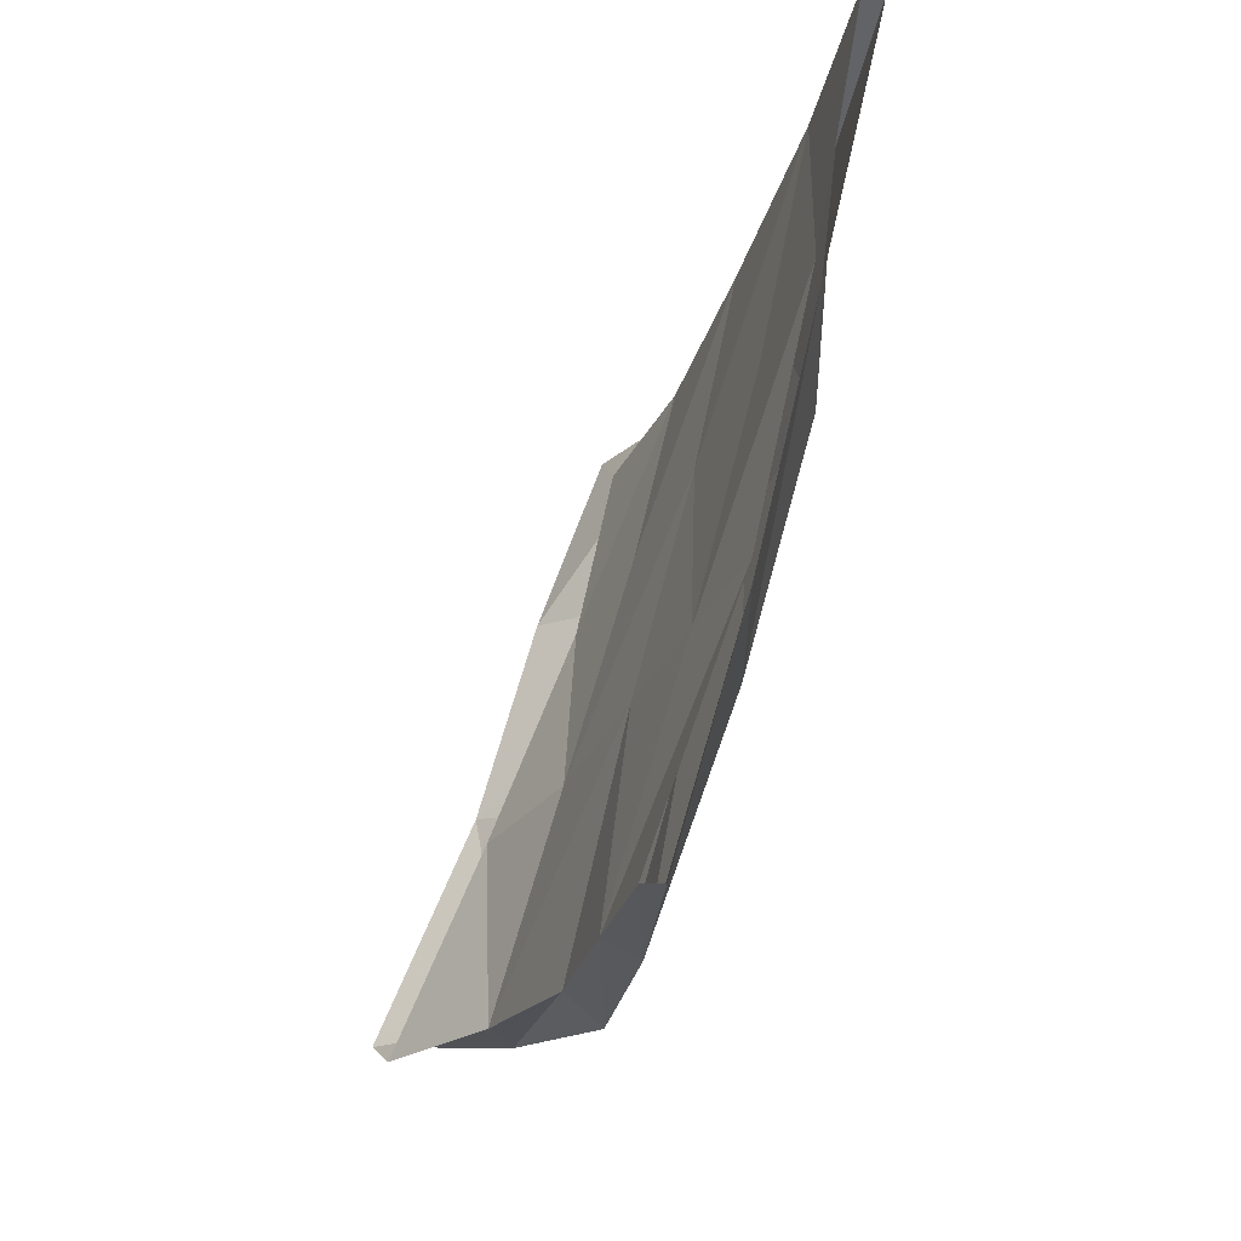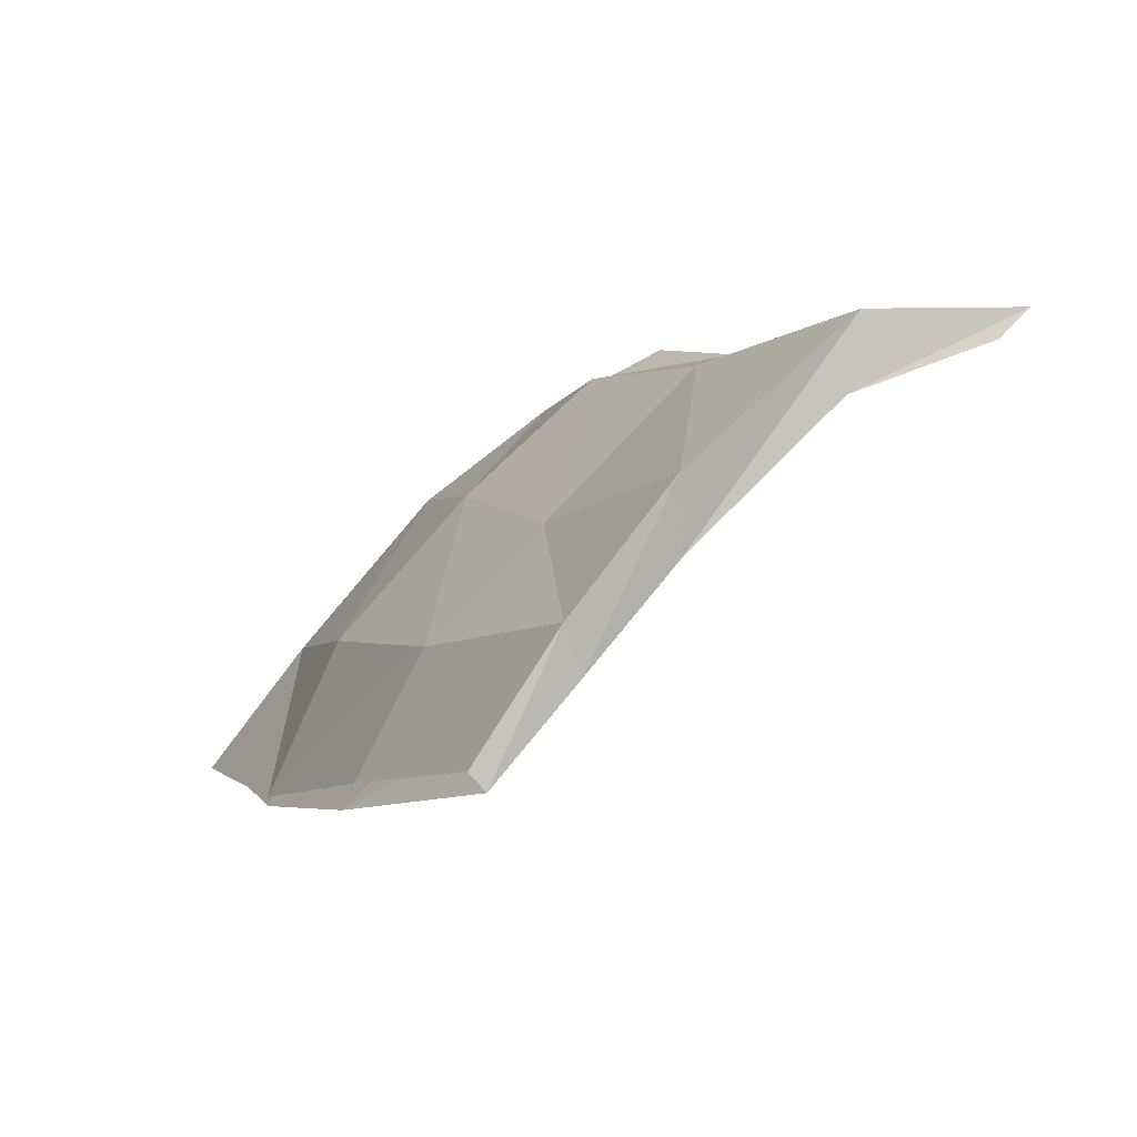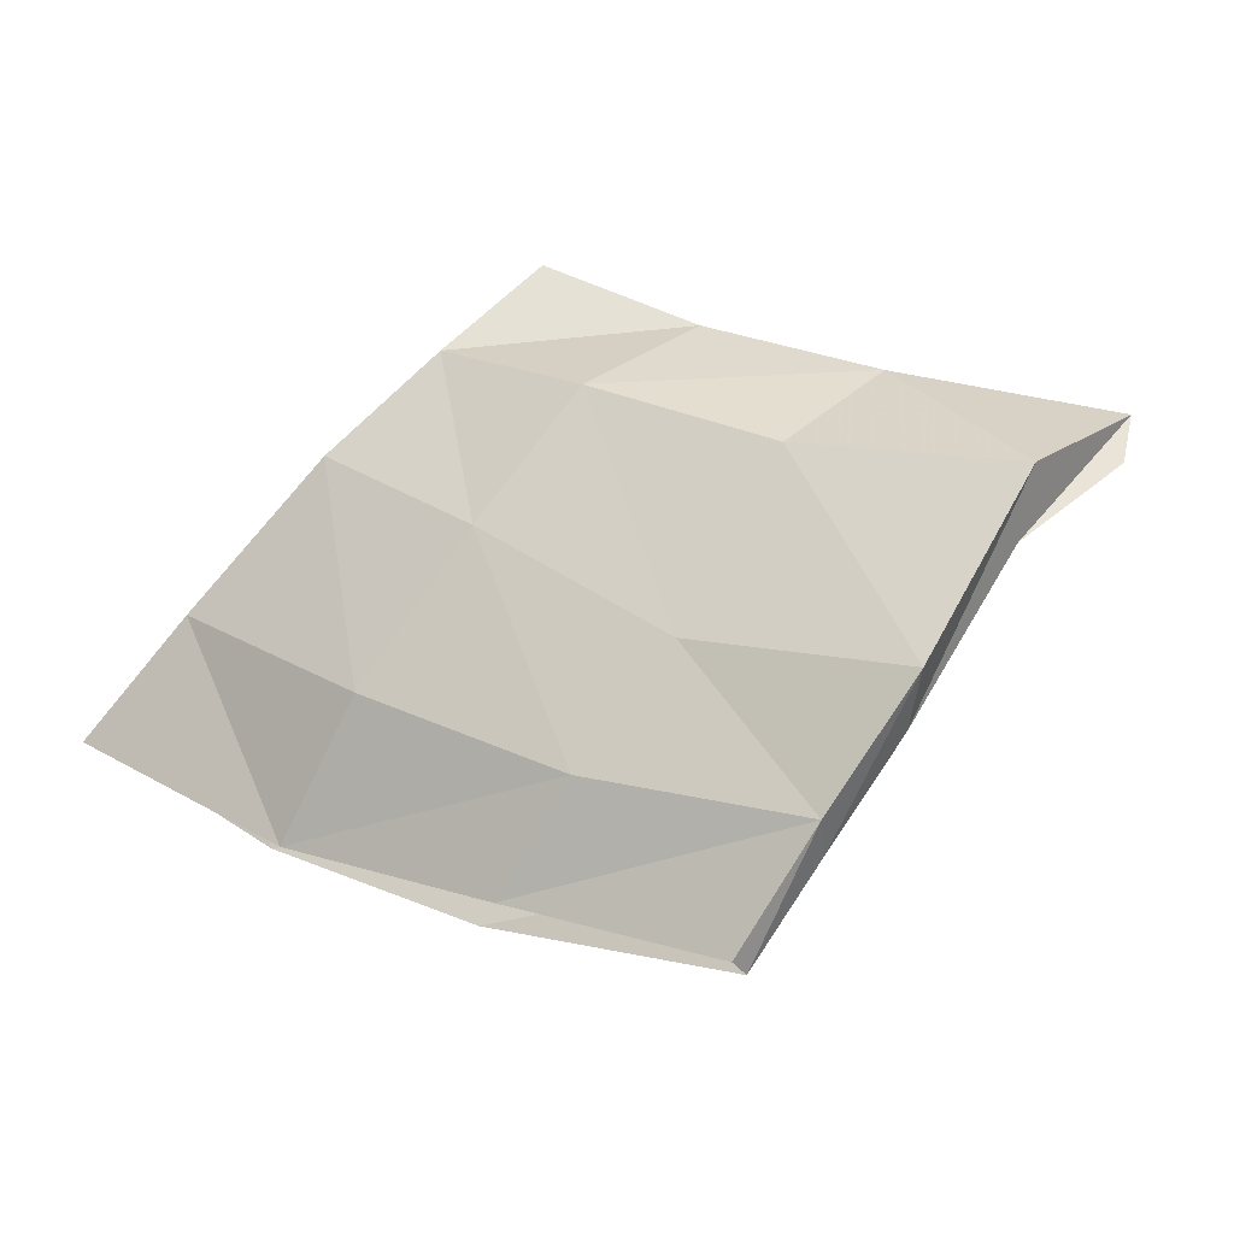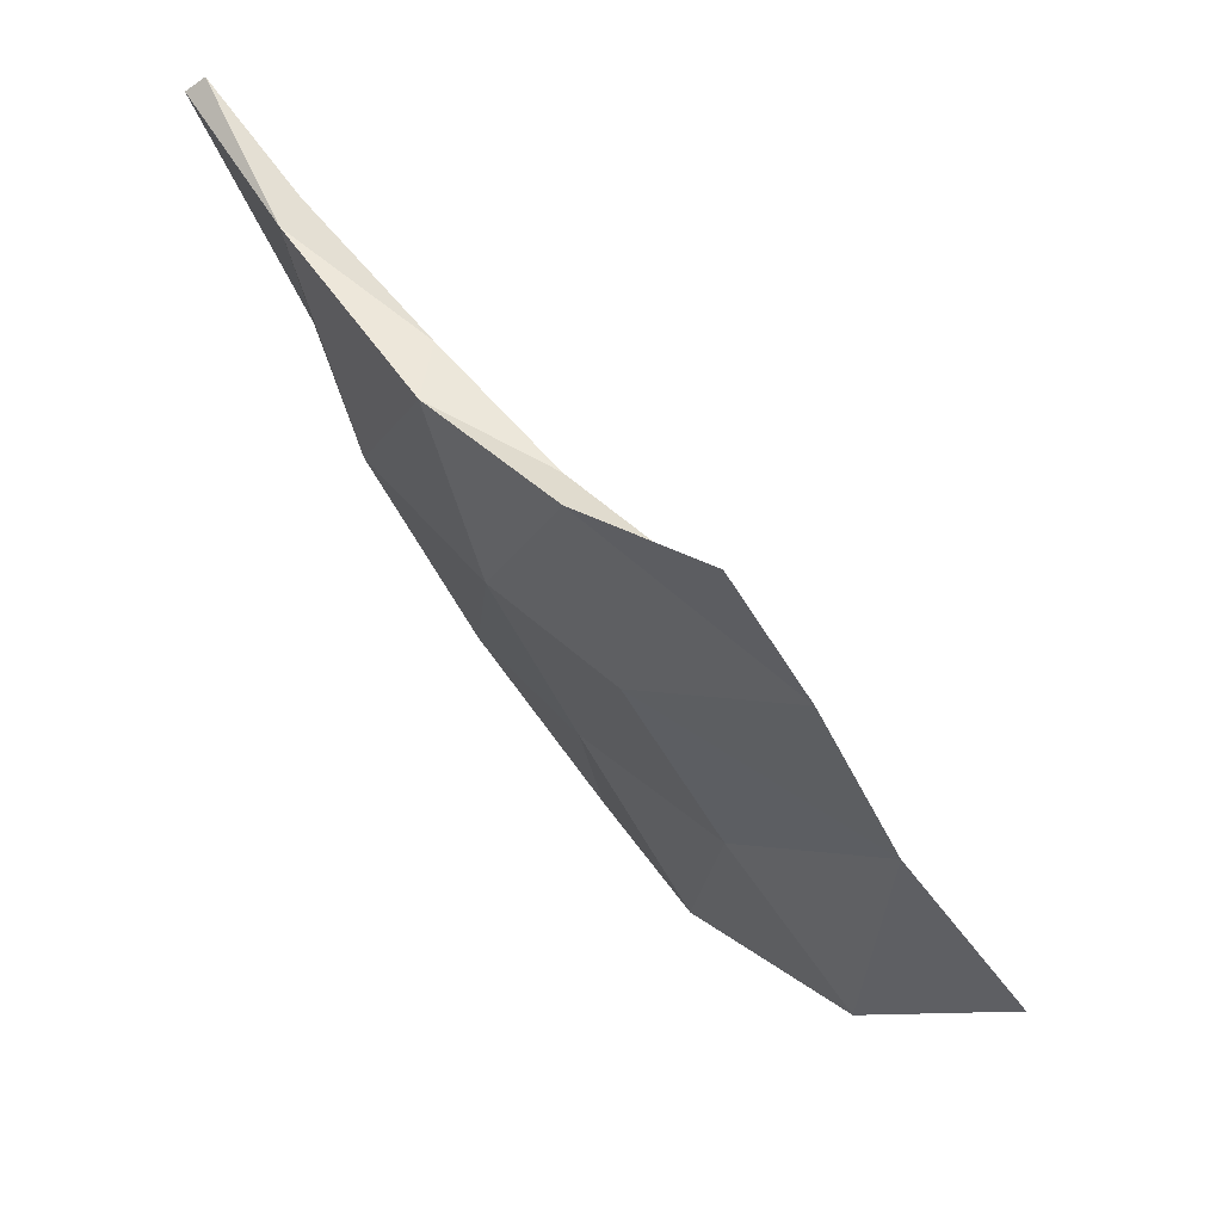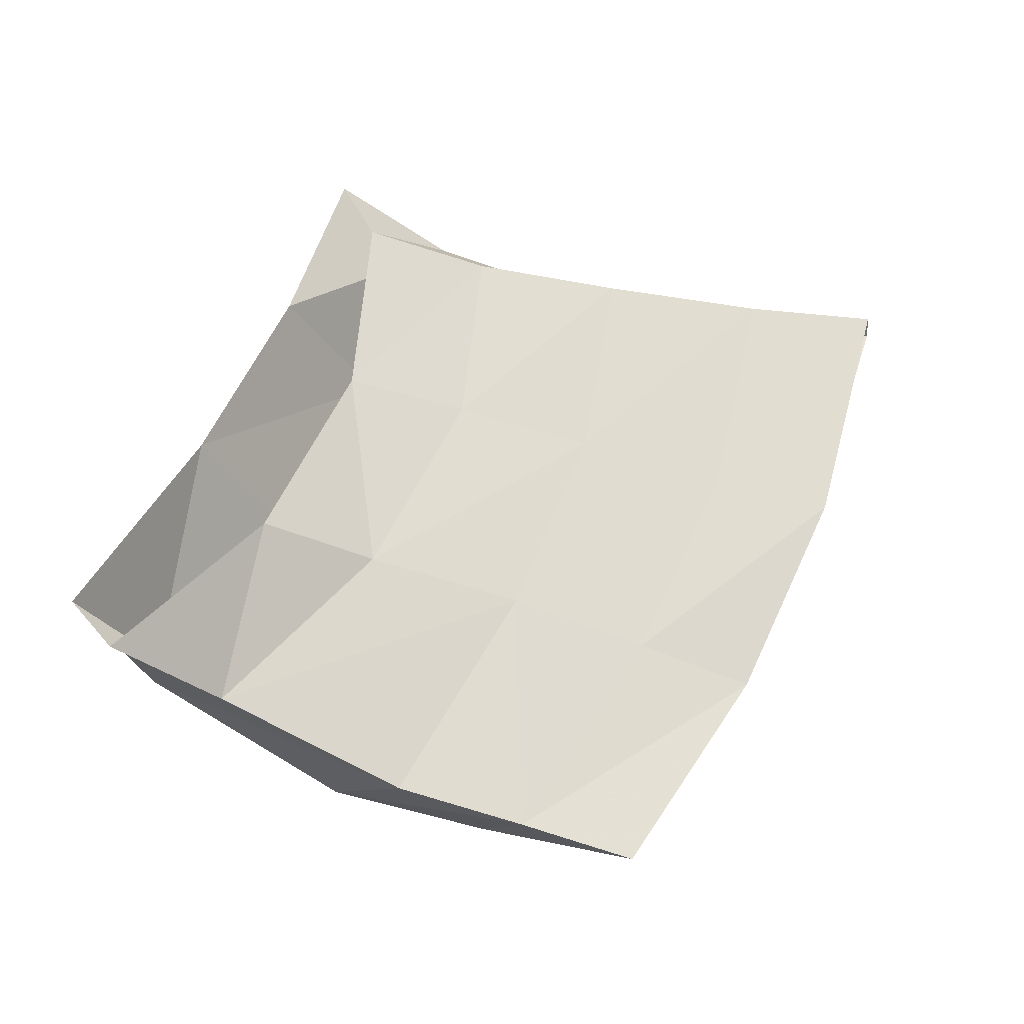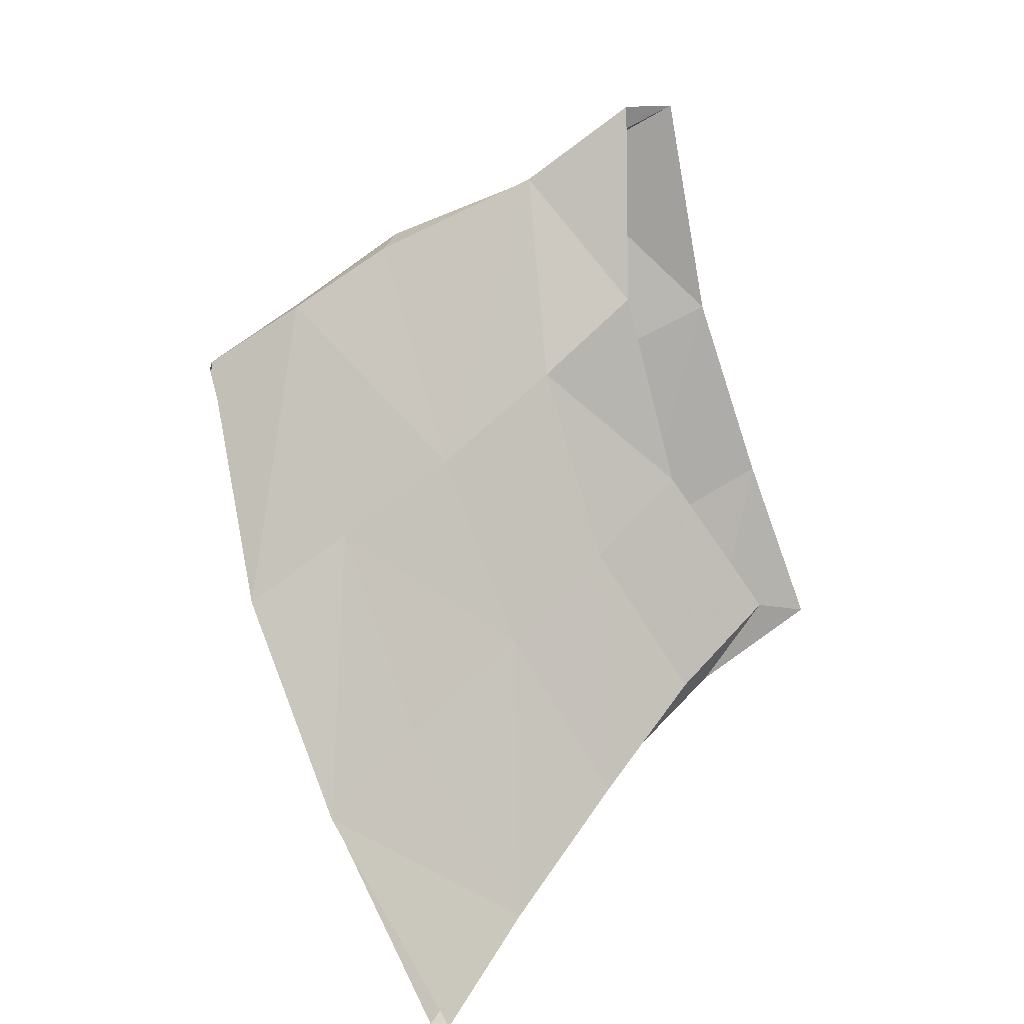
<metadata>
{"format":"obj","ext":"obj","renderer":"f3d","projection":"perspective","resolution":1024,"background":"white","views":[{"elev":-40.4,"azim":-141.3,"up":"+Y"},{"elev":-76.9,"azim":12.3,"up":"+Y"},{"elev":43.6,"azim":-30.9,"up":"+Z"},{"elev":61.1,"azim":18.0,"up":"+Y"},{"elev":-18.6,"azim":125.6,"up":"+Y"},{"elev":-74.7,"azim":46.0,"up":"+Z"}]}
</metadata>
<code>
v 3.743 11.78 -0.05918
v 3.934 11.41 0.01689
v 3.752 11.79 -0.06491
v 3.941 11.41 0.006064
v 4.06 11.81 0.1275
v 4.235 11.51 0.1538
v 4.045 11.79 0.1178
v 4.214 11.49 0.1455
v 4.056 11.44 0.1259
v 3.907 11.79 0.07254
v 3.902 11.78 0.03871
v 4.049 11.44 0.08701
v 3.797 11.65 -0.04998
v 3.856 11.52 -0.02303
v 3.865 11.52 -0.01053
v 3.799 11.64 -0.04282
v 4.158 11.62 0.1424
v 4.106 11.72 0.1282
v 4.066 11.68 0.1135
v 4.129 11.58 0.1201
v 3.985 11.55 0.09381
v 3.94 11.67 0.09184
v 3.932 11.67 0.0405
v 3.983 11.56 0.05522
v 3.99 11.43 0.0724
v 3.985 11.79 0.1087
v 3.977 11.78 0.08545
v 3.993 11.42 0.04468
v 4.154 11.49 0.1735
v 3.814 11.78 0.001705
v 3.818 11.78 -0.01595
v 4.139 11.48 0.1372
v 4.061 11.57 0.09918
v 4.002 11.68 0.08154
v 3.914 11.53 0.04877
v 3.855 11.65 0.03207
v 3.858 11.65 -0.007748
v 3.915 11.54 0.01303
v 4.02 11.7 0.1363
v 4.076 11.59 0.1478
f 20 33 32 8
f 30 36 16 1
f 3 31 30 1
f 25 28 4 2
f 13 37 31 3
f 19 34 33 20
f 29 40 17 6
f 26 27 7 5
f 32 29 6 8
f 27 34 19 7
f 18 39 26 5
f 17 40 39 18
f 15 35 25 2
f 16 36 35 15
f 23 37 38 24
f 24 38 28 12
f 32 33 24 12
f 36 30 10 22
f 30 31 11 10
f 28 25 9 12
f 31 37 23 11
f 33 34 23 24
f 40 29 9 21
f 27 26 10 11
f 29 32 12 9
f 34 27 11 23
f 26 39 22 10
f 39 40 21 22
f 25 35 21 9
f 35 36 22 21
f 38 37 13 14
f 28 38 14 4

</code>
